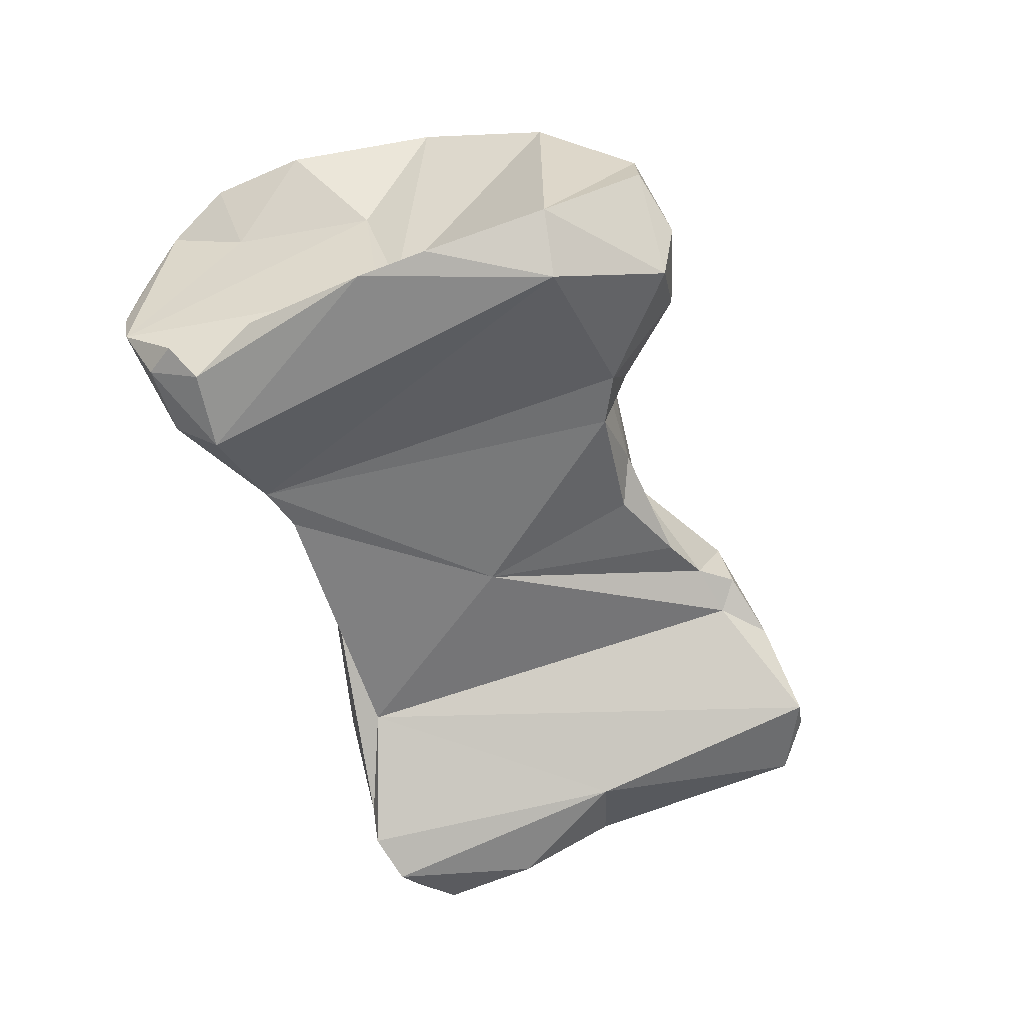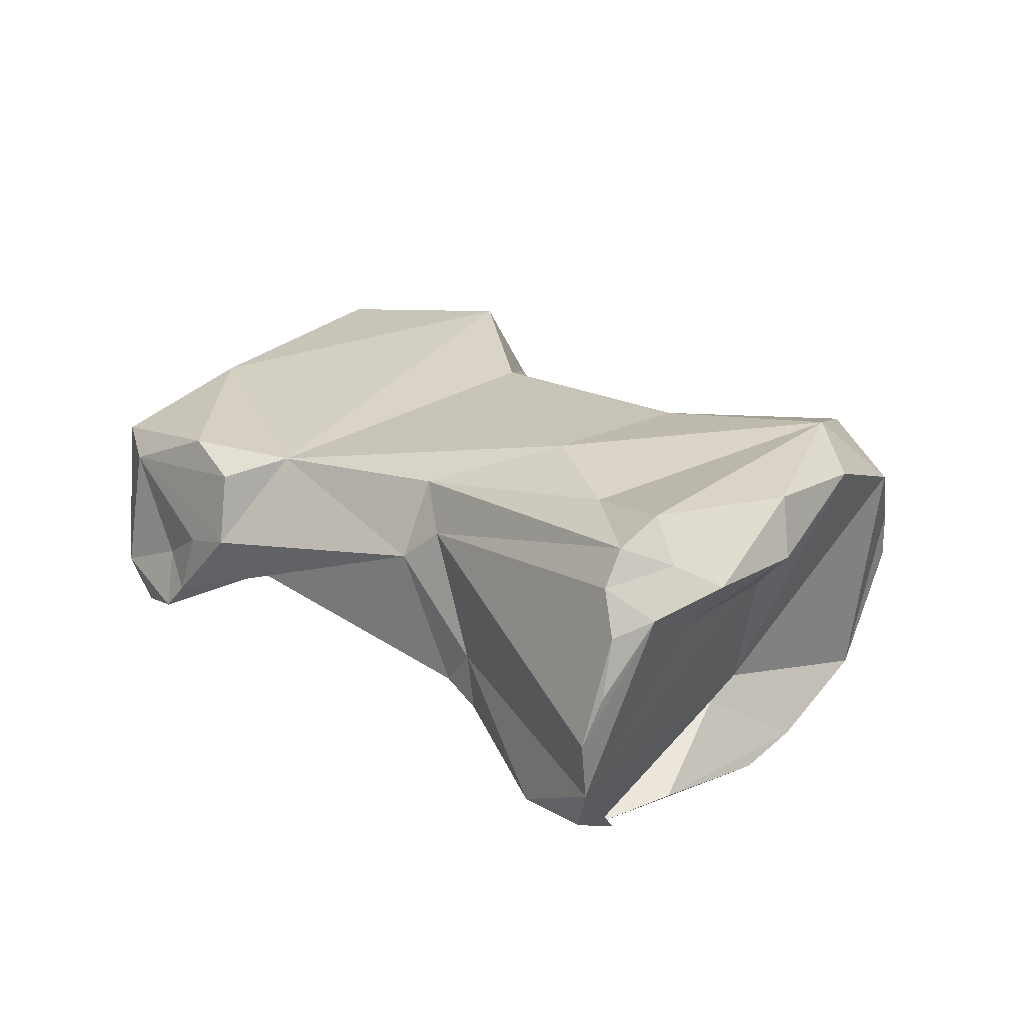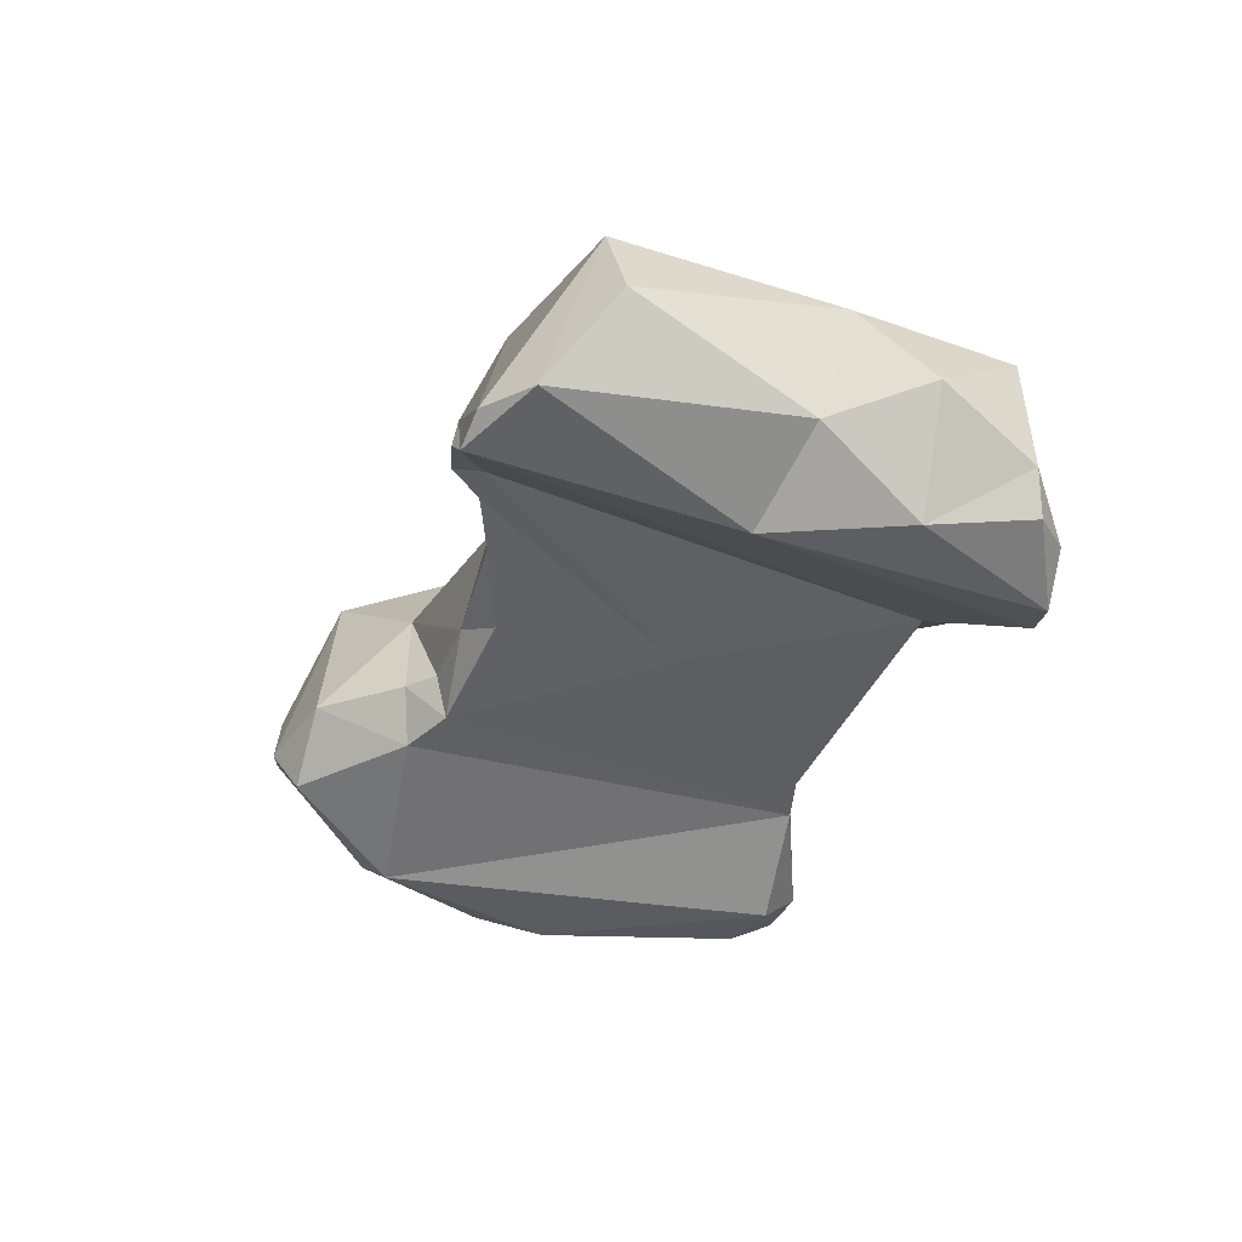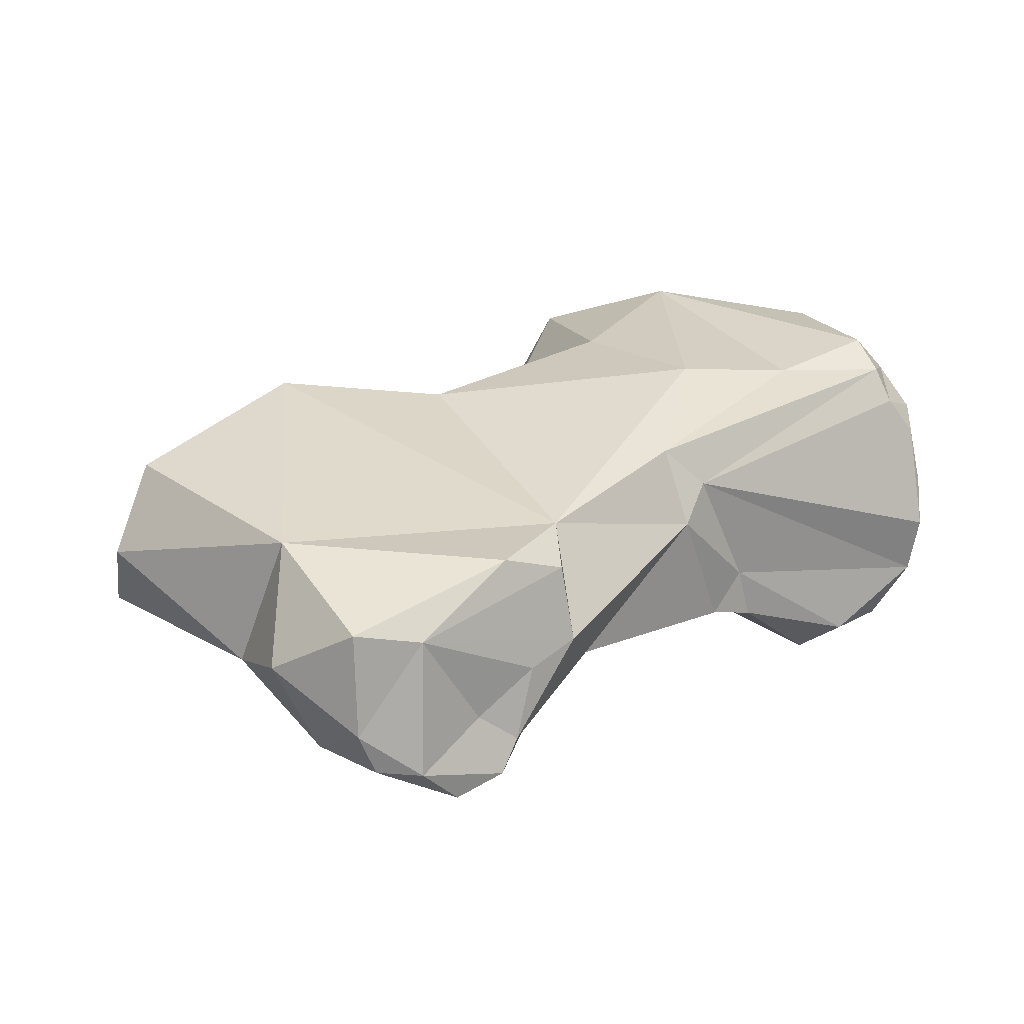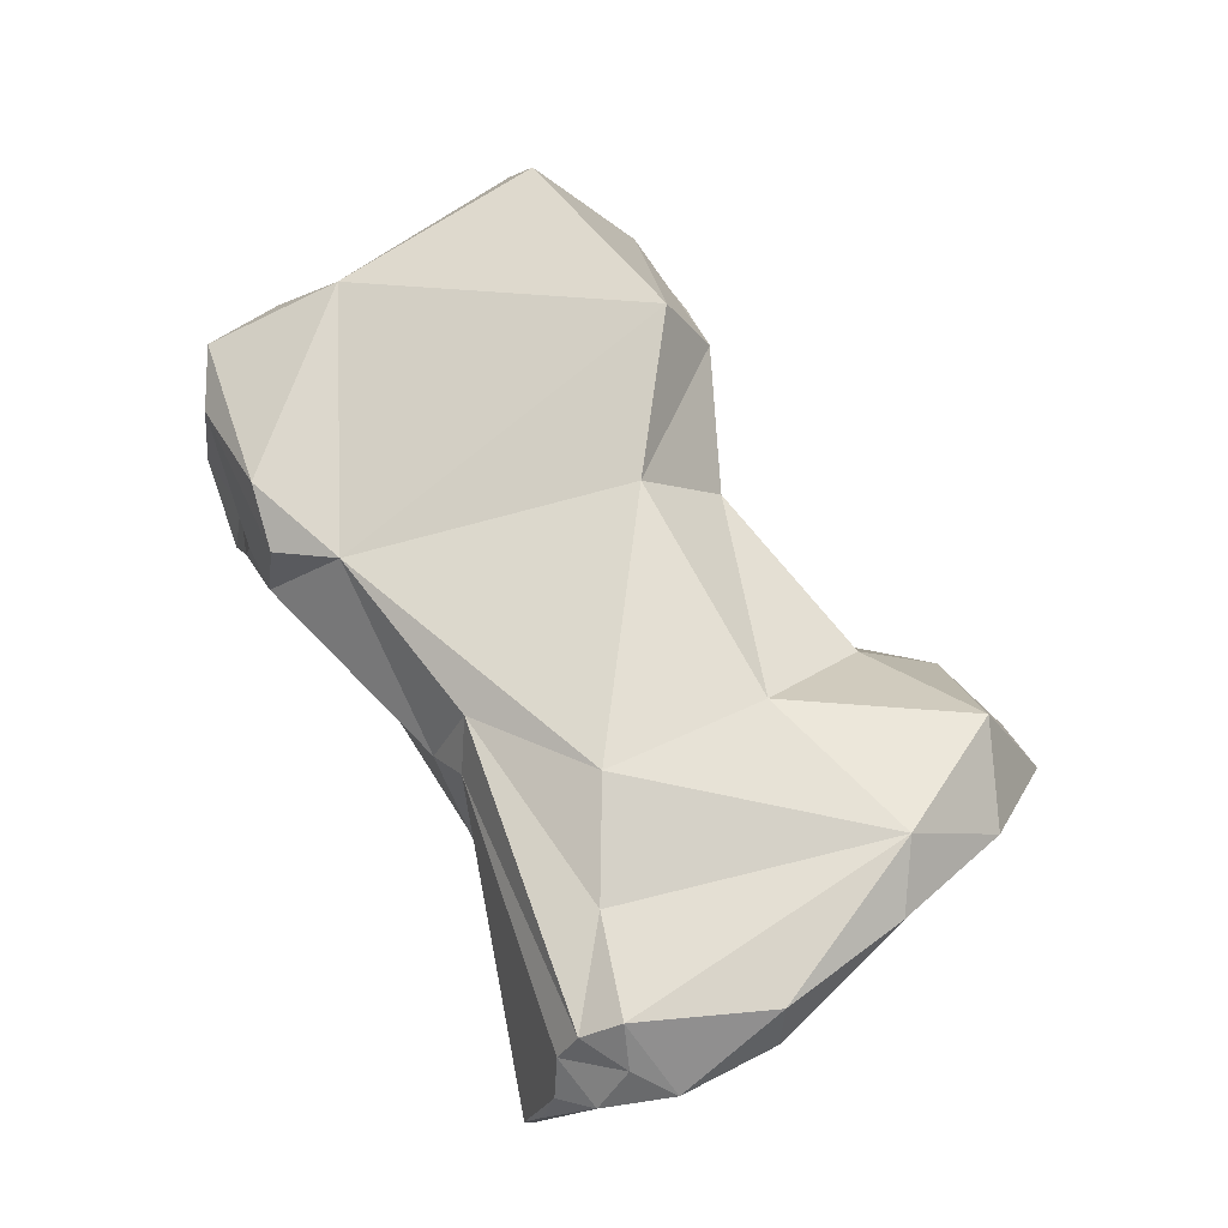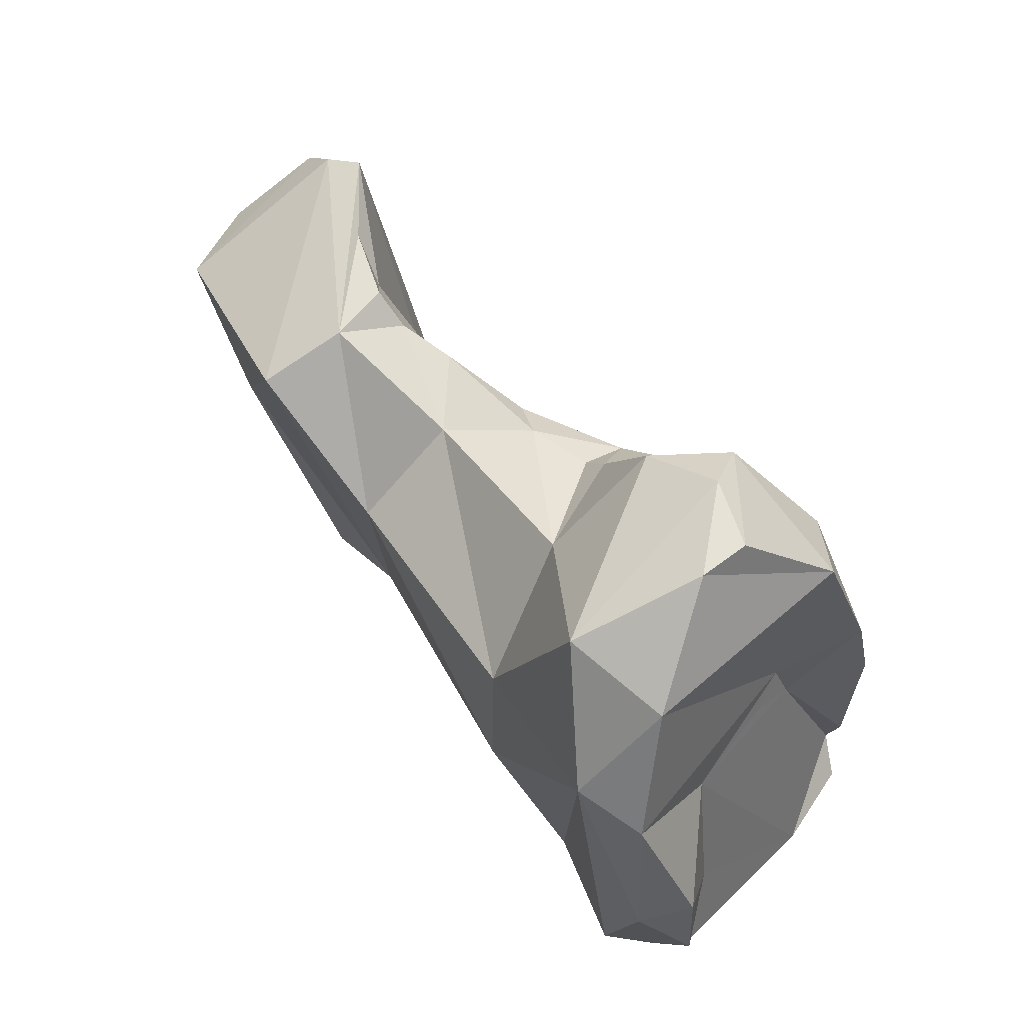
<metadata>
{"format":"obj","ext":"obj","renderer":"f3d","projection":"perspective","resolution":1024,"background":"white","views":[{"elev":-66.4,"azim":-62.9,"up":"+Y"},{"elev":23.4,"azim":-130.7,"up":"+Y"},{"elev":-29.0,"azim":79.2,"up":"+Y"},{"elev":21.7,"azim":141.5,"up":"+Y"},{"elev":70.0,"azim":-113.3,"up":"+Y"},{"elev":59.0,"azim":-126.5,"up":"+Z"}]}
</metadata>
<code>
o mid_phalanx3_lvs
v 0.03932 -0.003489 -0.02065
v 0.03648 -0.001774 -0.02074
v 0.03887 -0.003788 -0.02051
v 0.03998 -0.003524 -0.02124
v 0.03677 -0.000581 -0.0213
v 0.03974 -0.001096 -0.02206
v 0.03769 -0.002964 -0.02053
v 0.03462 -0.000881 -0.02262
v 0.03622 -0.002759 -0.02107
v 0.03669 -0.002652 -0.02065
v 0.03451 -0.002267 -0.02142
v 0.03704 -0.002868 -0.02102
v 0.03579 -0.003702 -0.02706
v 0.03855 -0.004333 -0.02407
v 0.03974 -0.003403 -0.02462
v 0.04041 -0.002312 -0.0222
v 0.03549 -0.001658 -0.02669
v 0.03933 -0.001458 -0.02523
v 0.03105 -0.000619 -0.02471
v 0.0311 -0.000682 -0.02237
v 0.03426 -0.003817 -0.02406
v 0.03547 -0.003068 -0.02129
v 0.03162 -0.002119 -0.02069
v 0.03358 -0.003247 -0.02119
v 0.03748 -0.004636 -0.02793
v 0.03177 -0.004292 -0.02636
v 0.03262 -0.002452 -0.02653
v 0.03713 -0.004221 -0.02784
v 0.03822 -0.004811 -0.02784
v 0.03929 -0.004434 -0.02595
v 0.04009 -0.002892 -0.02604
v 0.03265 -0.001353 -0.026
v 0.03599 -0.003024 -0.02772
v 0.037 -0.001615 -0.0274
v 0.03606 -0.00194 -0.02752
v 0.03949 -0.002138 -0.02722
v 0.02944 -0.000789 -0.02543
v 0.02871 -0.000359 -0.02152
v 0.02988 -0.001072 -0.01975
v 0.03421 -0.003511 -0.02159
v 0.03254 -0.004086 -0.02115
v 0.03106 -0.00447 -0.02644
v 0.03257 -0.003453 -0.02099
v 0.0314 -0.003532 -0.0194
v 0.0322 -0.00348 -0.02059
v 0.03881 -0.004254 -0.02784
v 0.03769 -0.003778 -0.02766
v 0.03126 -0.003701 -0.0264
v 0.03209 -0.00195 -0.0263
v 0.03679 -0.003234 -0.02776
v 0.03932 -0.004206 -0.02743
v 0.03954 -0.00362 -0.02735
v 0.02808 -0.000818 -0.0263
v 0.03862 -0.002341 -0.02762
v 0.02796 -0.000452 -0.02574
v 0.02783 -0.000804 -0.02198
v 0.02736 -0.000504 -0.02385
v 0.02846 -0.001527 -0.02022
v 0.02932 -0.0028 -0.019
v 0.03027 -0.003816 -0.01888
v 0.03188 -0.004245 -0.02069
v 0.02968 -0.005507 -0.02638
v 0.02929 -0.005075 -0.02693
v 0.02968 -0.005346 -0.02066
v 0.03066 -0.004449 -0.01923
v 0.02783 -0.004277 -0.02711
v 0.02804 -0.001311 -0.02662
v 0.02767 -0.001865 -0.02682
v 0.02777 -0.003409 -0.02725
v 0.02748 -0.000994 -0.02588
v 0.027 -0.001287 -0.02541
v 0.02709 -0.0013 -0.02401
v 0.0283 -0.002365 -0.02326
v 0.02894 -0.004275 -0.02296
v 0.02883 -0.004858 -0.02038
v 0.02933 -0.003521 -0.01898
v 0.02831 -0.005102 -0.0268
v 0.0286 -0.005487 -0.0261
v 0.02832 -0.005531 -0.02319
v 0.02847 -0.005386 -0.02216
v 0.02773 -0.002157 -0.02531
v 0.02883 -0.004465 -0.02357
v 0.02808 -0.00521 -0.02632
v 0.02731 -0.001604 -0.02639
v 0.02763 -0.002712 -0.02702
v 0.02874 -0.003842 -0.02325
v 0.02827 -0.005313 -0.02501
f 1 2 3
f 3 4 1
f 2 1 5
f 1 6 5
f 1 4 6
f 3 2 7
f 2 5 8
f 2 9 10
f 7 2 10
f 8 11 2
f 9 2 11
f 7 12 3
f 3 13 14
f 3 12 13
f 14 4 3
f 4 14 15
f 15 16 4
f 16 6 4
f 17 8 5
f 17 5 18
f 18 5 6
f 6 16 18
f 10 12 7
f 8 17 19
f 8 20 11
f 19 20 8
f 10 9 12
f 12 9 21
f 22 9 11
f 22 21 9
f 11 23 24
f 20 23 11
f 11 24 22
f 21 13 12
f 13 25 14
f 21 26 13
f 26 27 13
f 28 25 13
f 27 28 13
f 25 29 14
f 14 29 30
f 30 15 14
f 31 18 15
f 16 15 18
f 15 30 31
f 32 17 27
f 17 33 27
f 19 17 32
f 17 18 34
f 17 35 33
f 34 35 17
f 18 36 34
f 31 36 18
f 19 32 37
f 20 19 38
f 19 37 38
f 23 20 39
f 38 39 20
f 40 21 22
f 41 42 21
f 42 26 21
f 21 40 41
f 22 24 40
f 23 43 24
f 39 44 23
f 23 44 45
f 23 45 43
f 24 41 40
f 41 24 43
f 25 46 29
f 28 47 25
f 25 47 46
f 48 26 42
f 26 48 27
f 27 48 49
f 32 27 49
f 27 33 28
f 28 33 50
f 28 50 47
f 30 29 51
f 29 46 51
f 52 31 30
f 52 30 51
f 52 36 31
f 37 32 53
f 53 32 49
f 35 54 33
f 50 33 54
f 35 34 54
f 34 36 54
f 52 54 36
f 55 38 37
f 55 37 53
f 56 38 57
f 56 58 38
f 39 38 58
f 38 55 57
f 39 58 59
f 39 60 44
f 39 59 60
f 42 41 61
f 61 41 45
f 45 41 43
f 42 62 63
f 63 48 42
f 42 61 64
f 62 42 64
f 45 44 61
f 65 44 60
f 65 61 44
f 52 51 46
f 47 54 46
f 54 52 46
f 50 54 47
f 66 48 63
f 49 48 66
f 49 67 53
f 49 68 67
f 68 49 69
f 66 69 49
f 55 53 70
f 70 53 67
f 71 57 55
f 71 55 70
f 72 56 57
f 72 73 56
f 74 58 56
f 73 74 56
f 71 72 57
f 75 58 74
f 59 58 75
f 76 60 59
f 76 59 75
f 65 60 76
f 64 61 65
f 77 63 62
f 78 77 62
f 62 79 78
f 79 62 64
f 66 63 77
f 65 75 64
f 64 80 79
f 64 75 80
f 75 65 76
f 81 66 73
f 66 82 73
f 77 83 66
f 78 66 83
f 69 66 84
f 78 82 66
f 84 66 81
f 67 68 84
f 84 70 67
f 84 68 85
f 85 68 69
f 85 69 84
f 71 70 84
f 81 72 71
f 84 81 71
f 72 81 73
f 86 74 73
f 86 73 82
f 75 74 80
f 82 80 74
f 86 82 74
f 77 78 83
f 87 78 79
f 82 78 87
f 79 80 87
f 82 87 80

</code>
